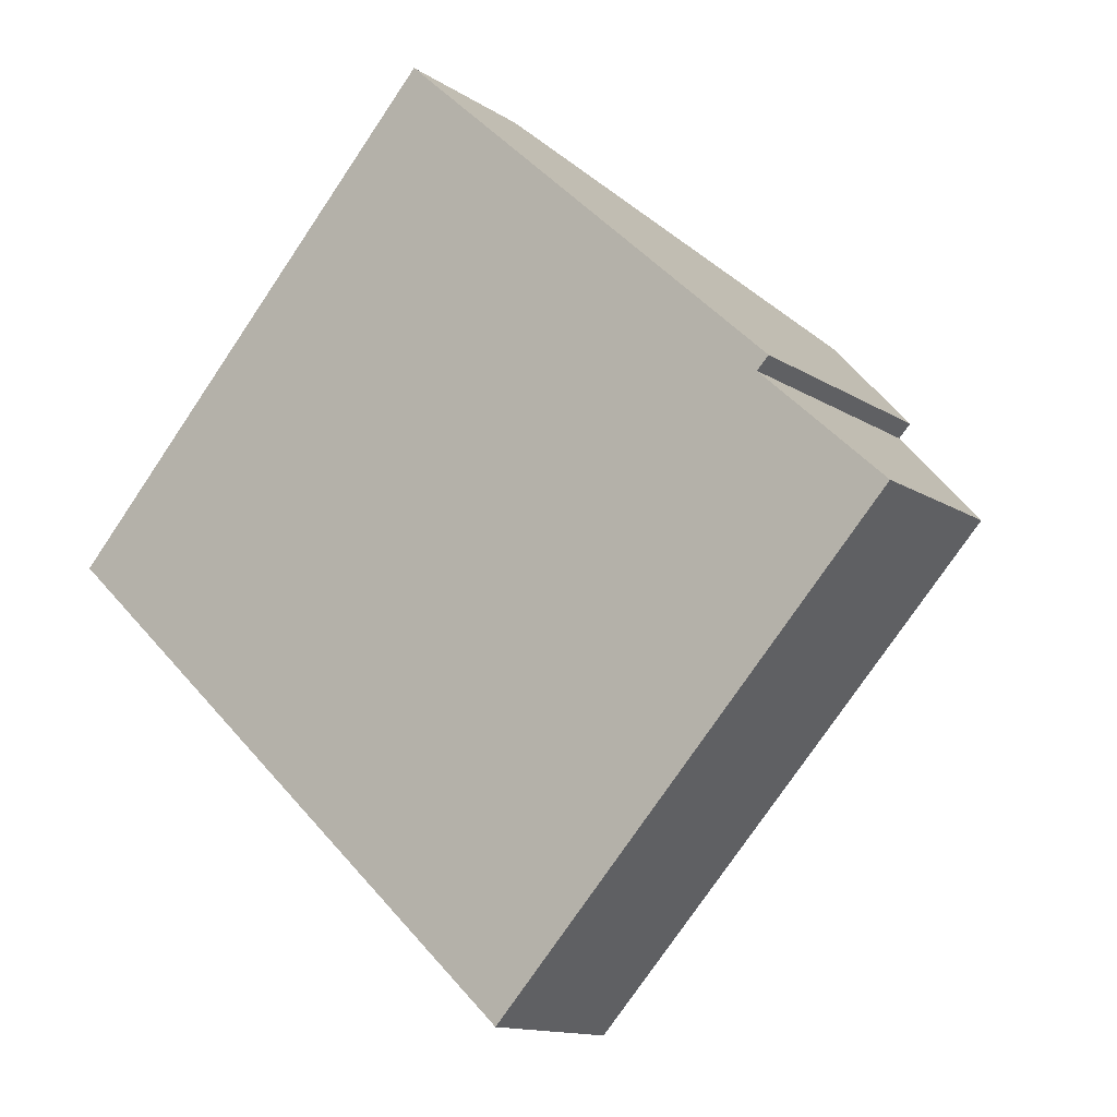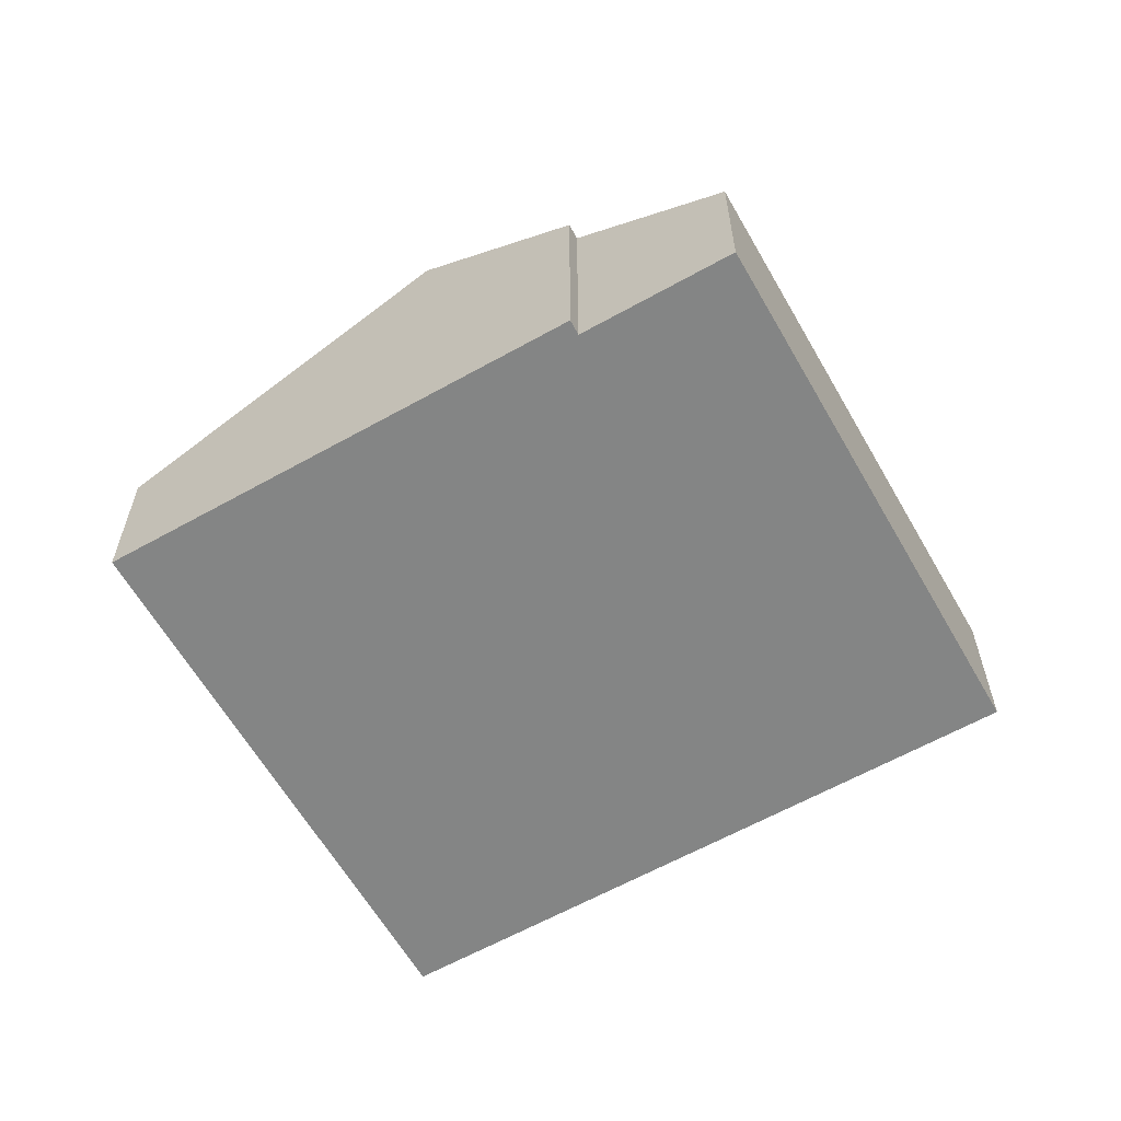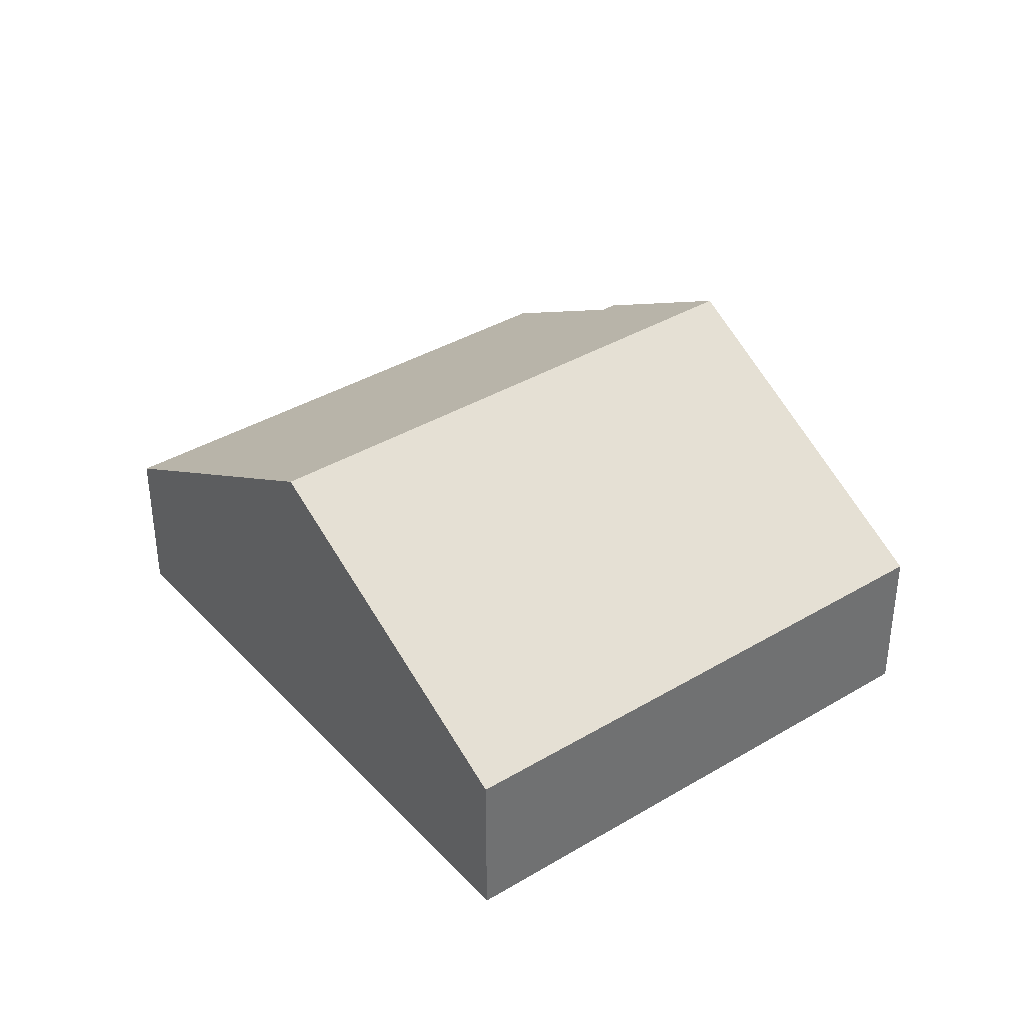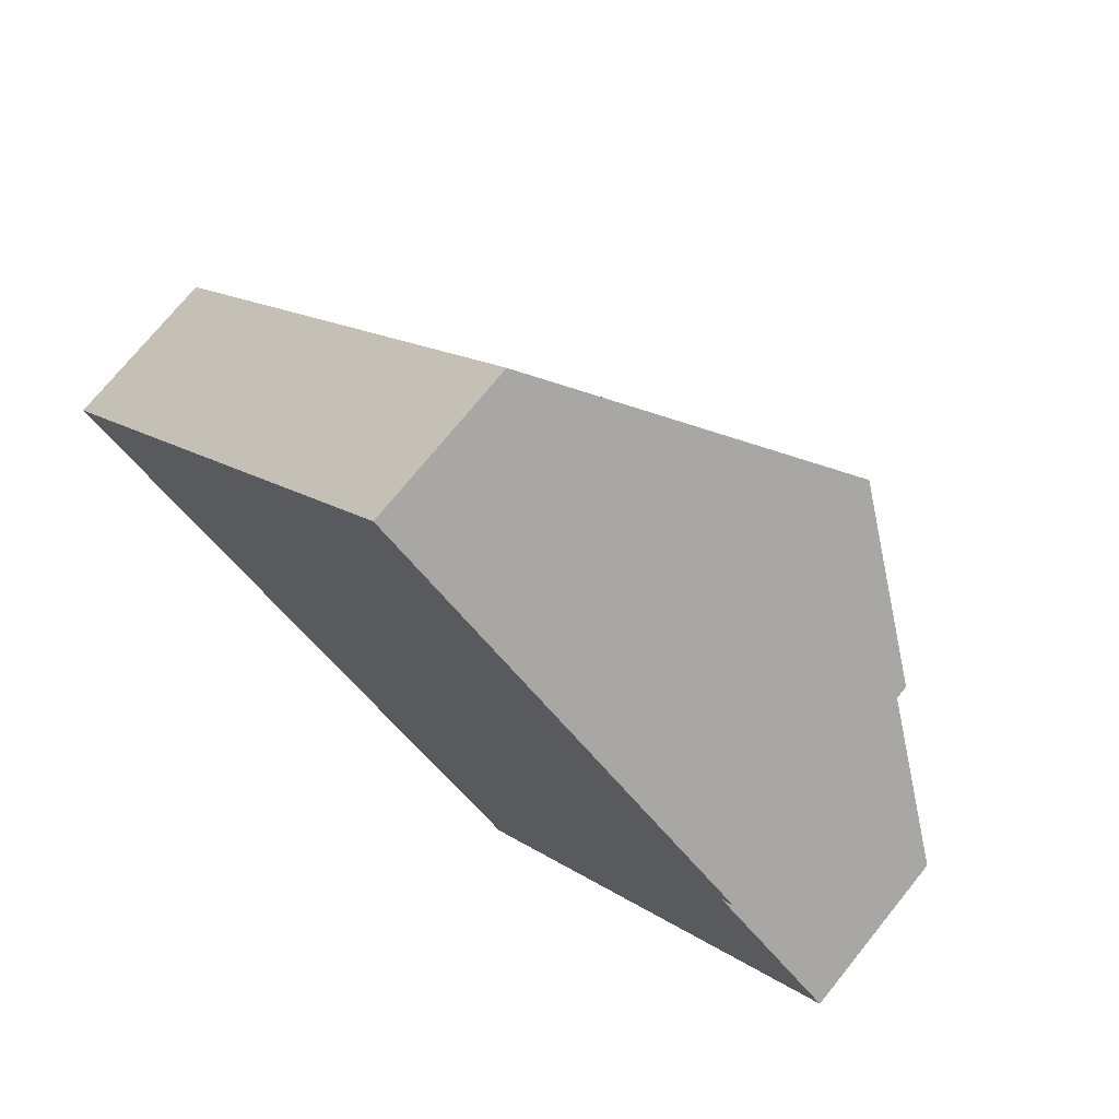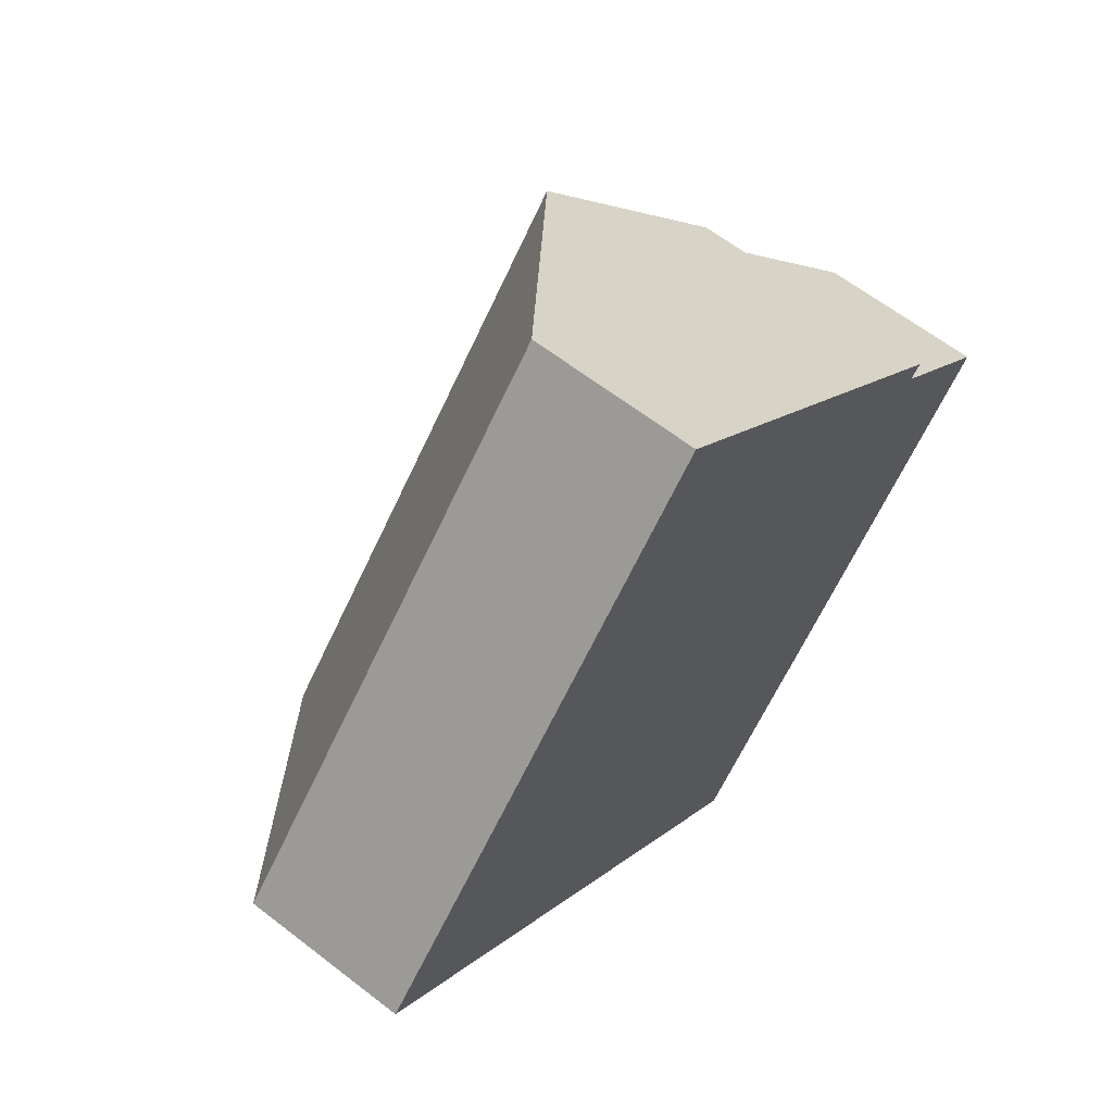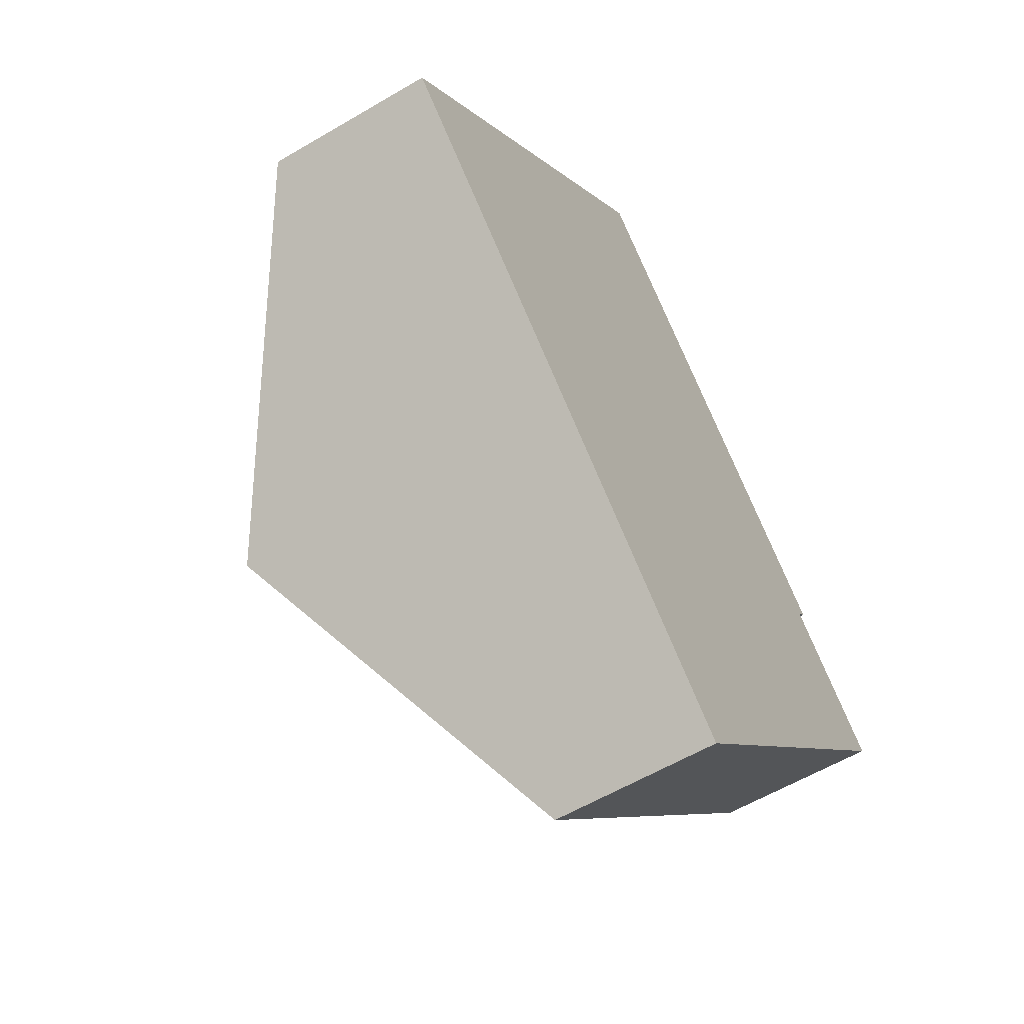
<metadata>
{"format":"obj","ext":"obj","renderer":"f3d","projection":"perspective","resolution":1024,"background":"white","views":[{"elev":-13.2,"azim":34.9,"up":"+Z"},{"elev":-61.6,"azim":72.5,"up":"+Y"},{"elev":37.7,"azim":-84.5,"up":"+Y"},{"elev":72.9,"azim":38.9,"up":"+Z"},{"elev":62.1,"azim":-51.7,"up":"+Z"},{"elev":-58.0,"azim":-58.5,"up":"+Z"}]}
</metadata>
<code>
v  3.007 4.173 -2.786
v  4.801 1.962 5.183
v  7.813 4.173 2.393
v  0 1.965 1.203e-16
v  6.017 1.964 -5.573
v  9.223 3.039 0.817
v  10.68 1.967 -0.535
v  9.363 3.035 0.958
v  0 0 0
v  4.801 -3.174e-16 5.183
v  7.813 -1.465e-16 2.393
v  9.363 -5.866e-17 0.958
v  9.223 -5.003e-17 0.817
v  10.68 3.276e-17 -0.535
v  6.017 3.412e-16 -5.573
v  3.007 1.706e-16 -2.786
g defaultobject
f 1 2 3
f 2 1 4
f 5 6 7
f 6 5 3
f 3 5 1
f 3 8 6
f 9 2 4
f 2 9 10
f 10 3 2
f 3 10 11
f 3 11 8
f 8 11 12
f 13 7 6
f 7 13 14
f 8 13 6
f 13 8 12
f 14 5 7
f 5 14 15
f 1 9 4
f 9 1 5
f 9 5 16
f 16 5 15
f 11 13 12
f 13 11 16
f 16 11 9
f 9 11 10
f 14 16 15
f 16 14 13

</code>
